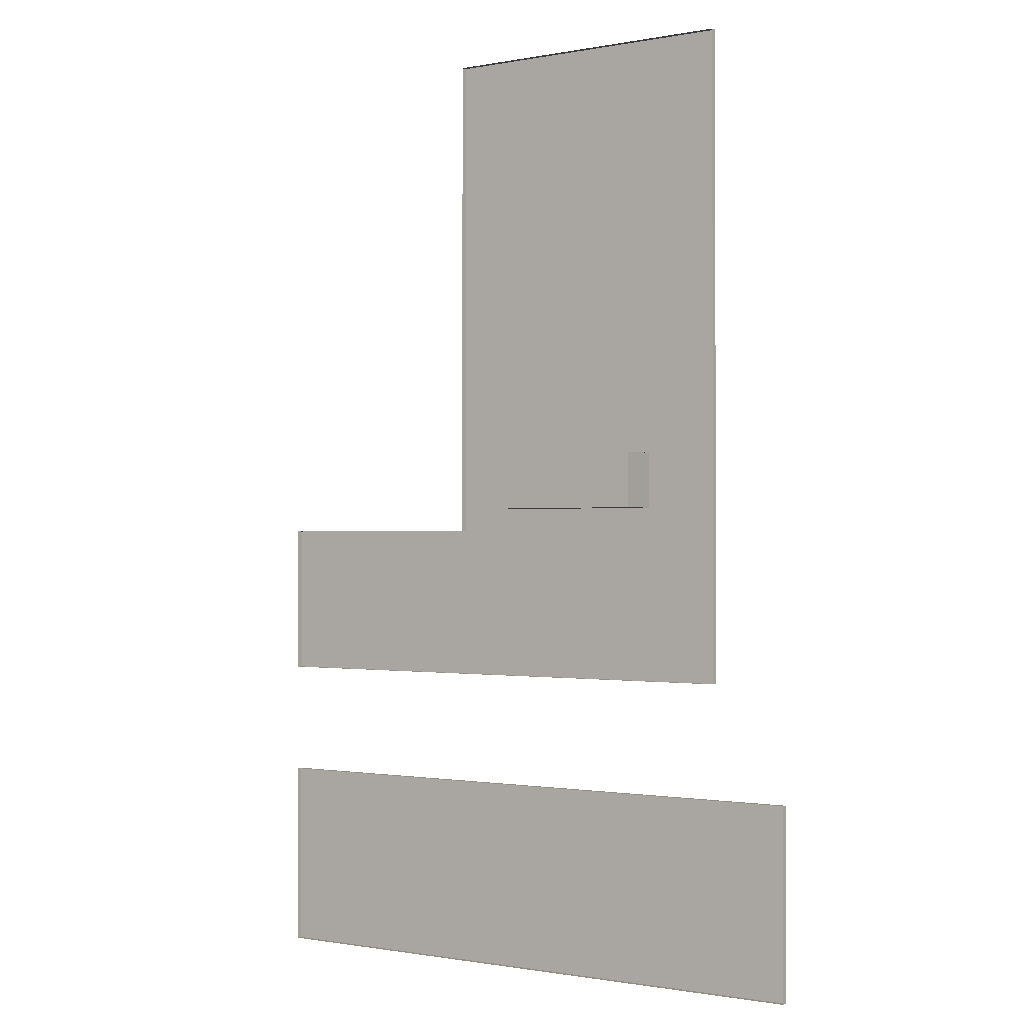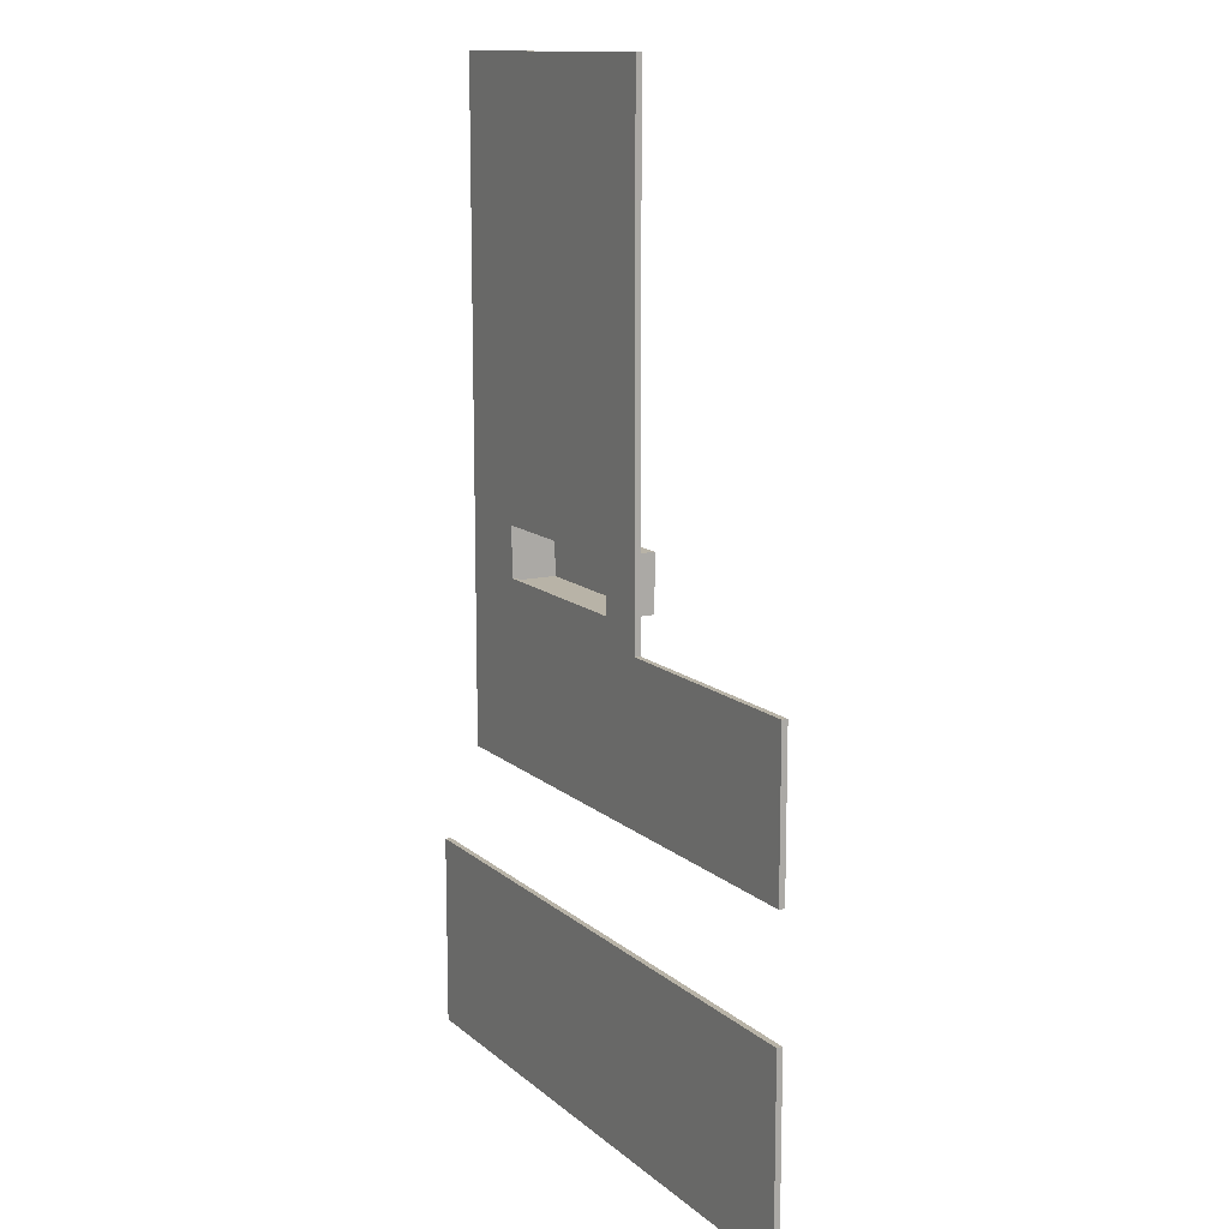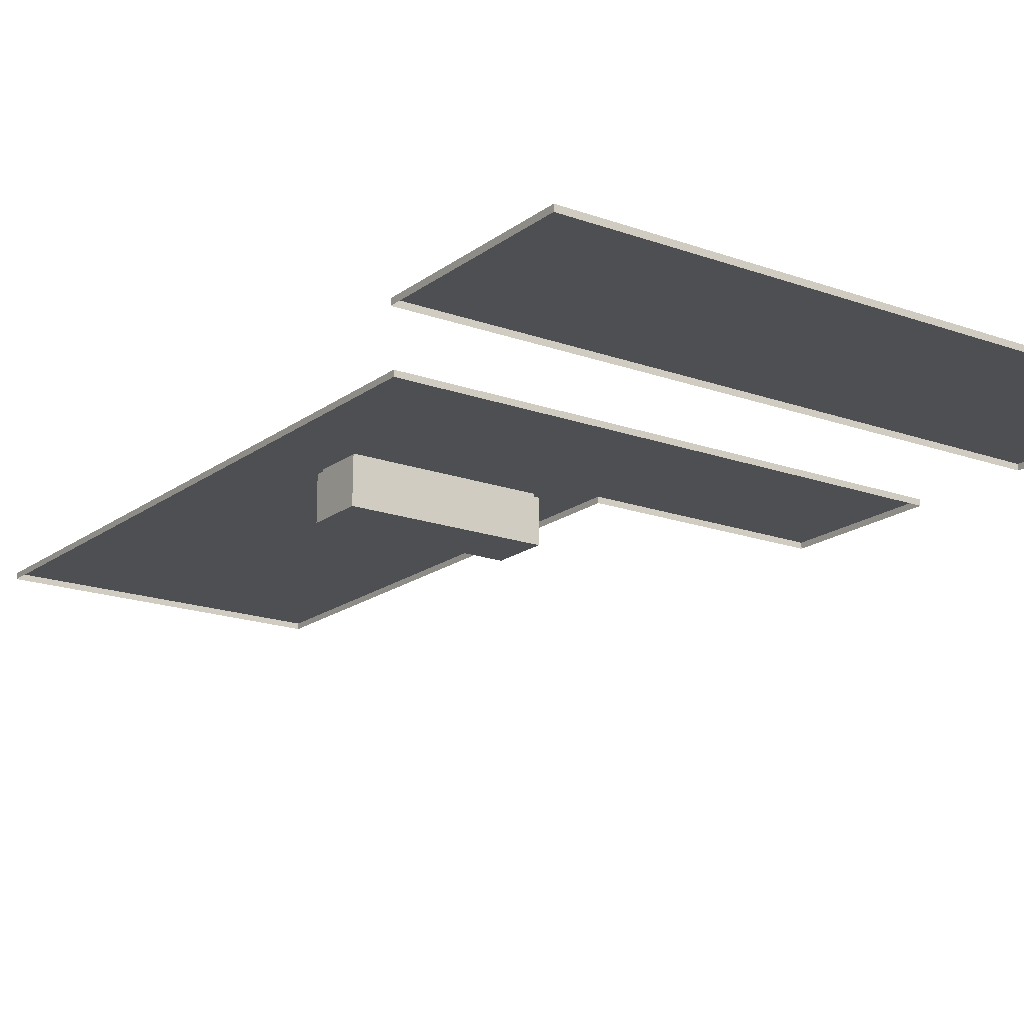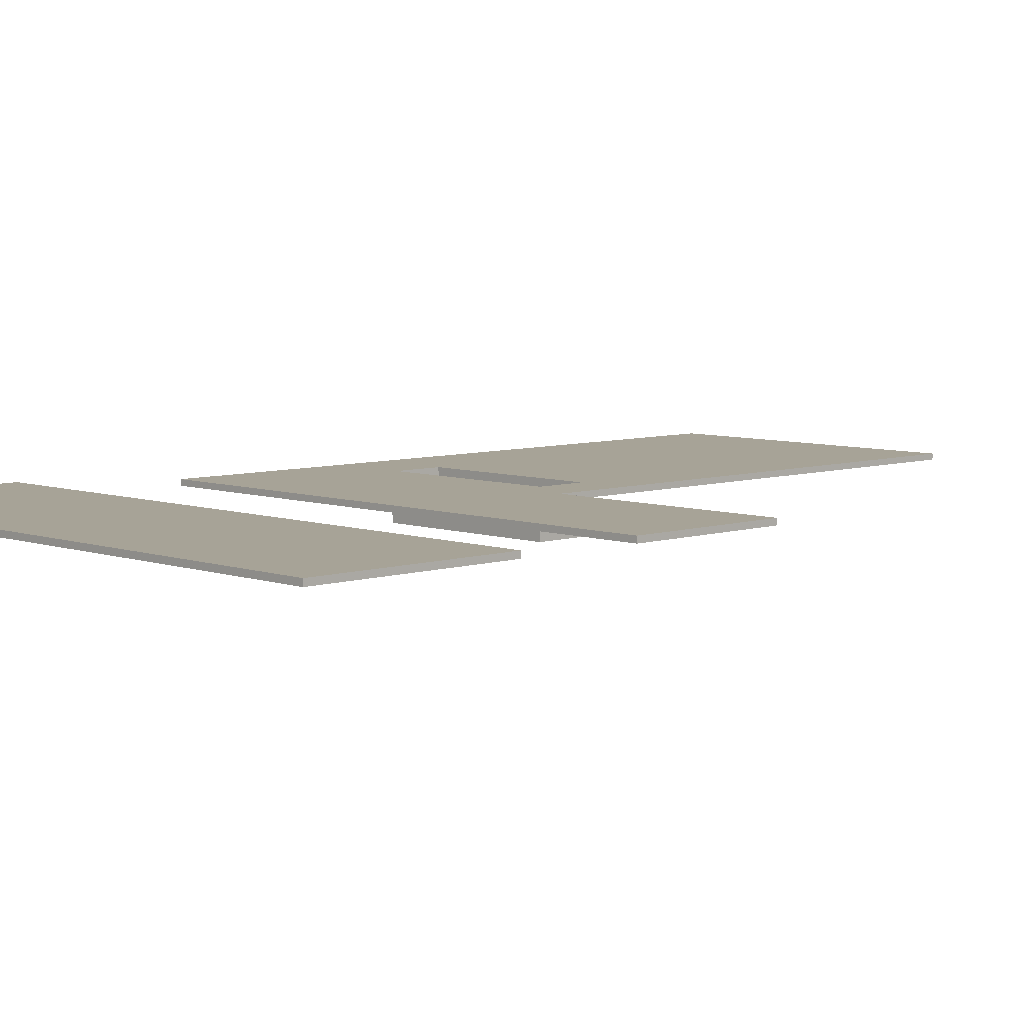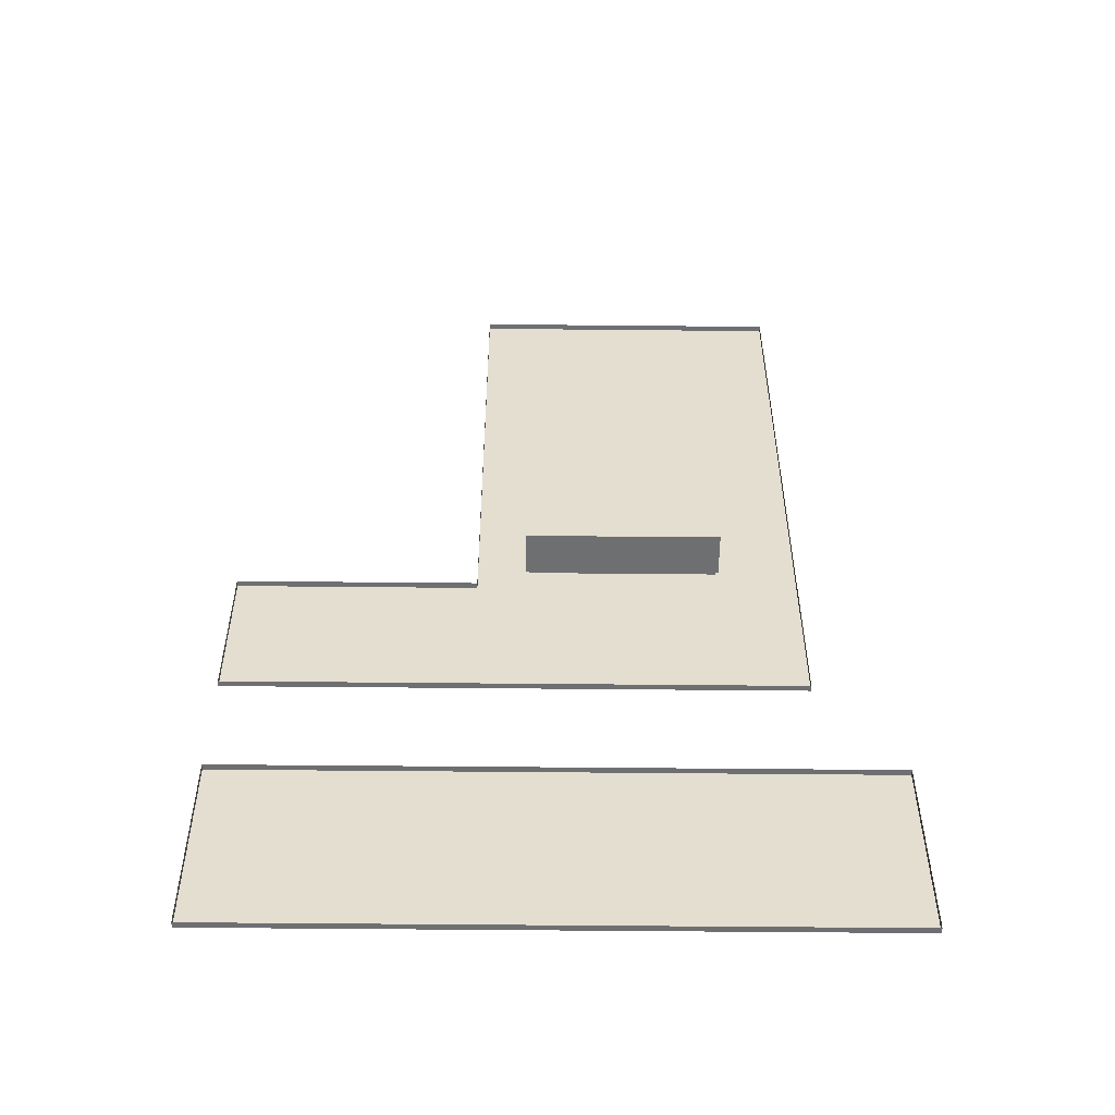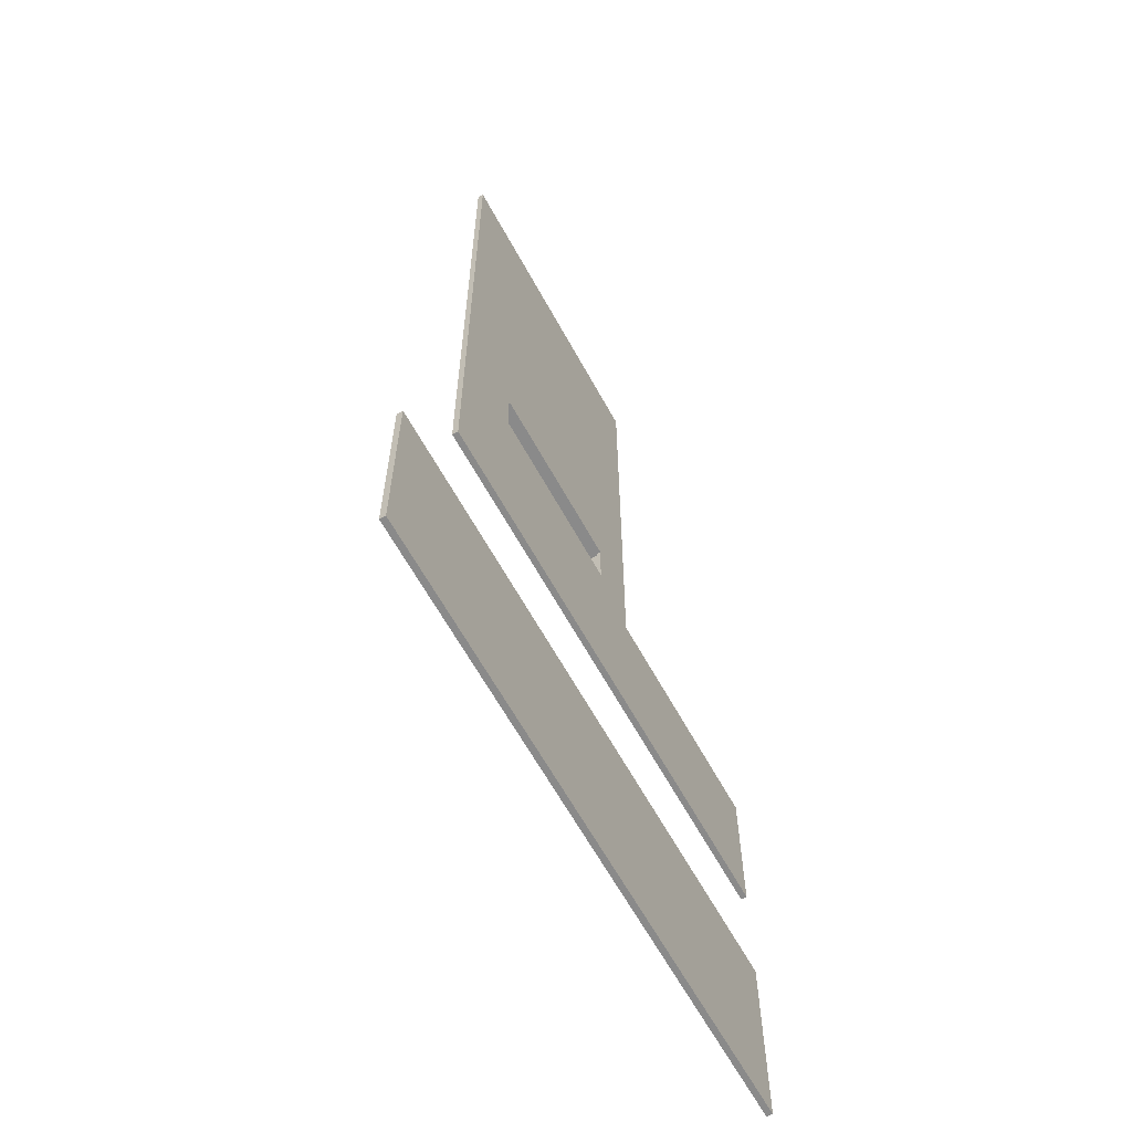
<metadata>
{"format":"obj","ext":"obj","renderer":"f3d","projection":"perspective","resolution":1024,"background":"white","views":[{"elev":-0.9,"azim":34.6,"up":"+Z"},{"elev":12.8,"azim":-118.9,"up":"+Z"},{"elev":-17.9,"azim":144.7,"up":"+Y"},{"elev":6.7,"azim":-134.0,"up":"+Y"},{"elev":-54.5,"azim":-0.6,"up":"+Z"},{"elev":-63.4,"azim":118.8,"up":"+Z"}]}
</metadata>
<code>
o object_static_metalPlatfrom_Cube
v -9.163 -1.708 31.79
v -9.163 -1.245 31.79
v 15.64 -1.708 31.79
v 15.64 -1.245 31.79
v 15.64 -1.708 -20.91
v 15.64 -1.245 -20.91
v -9.163 -1.708 -8.509
v -9.163 -1.245 -8.509
v -27.76 -1.245 -8.509
v -27.76 -1.245 -20.91
v -27.76 -1.708 -20.91
v -27.76 -1.708 -8.509
v 9.394 -1.245 -2.452
v 9.394 -1.245 -6.453
v -5.16 -1.245 -6.453
v -5.16 -1.245 -2.452
v -27.76 -1.708 -30.21
v -27.76 -1.245 -30.21
v -27.76 -1.708 -45.71
v -27.76 -1.245 -45.71
v 21.84 -1.708 -30.21
v 21.84 -1.245 -30.21
v 21.84 -1.708 -45.71
v 21.84 -1.245 -45.71
v -5.16 -1.551 -6.453
v -5.16 -1.551 -2.452
v 9.394 -1.551 -6.453
v 9.394 -1.551 -2.452
v -5.396 -1.551 -2.207
v 9.631 -1.551 -2.207
v -5.396 -1.551 -6.698
v 9.631 -1.551 -6.698
v -5.396 -4.972 -2.207
v 9.631 -4.972 -2.207
v -5.396 -4.972 -6.698
v 9.631 -4.972 -6.698
f 6 5 11 10
f 12 9 10 11
f 7 8 9 12
f 8 6 10 9
f 5 6 4 3
f 6 8 15
f 1 2 8 7
f 6 14 13 4
f 6 15 14
f 13 16 2 4
f 3 4 2 1
f 2 16 15 8
f 35 33 34 36
f 27 28 13 14
f 17 18 20 19
f 19 20 24 23
f 23 24 22 21
f 21 22 18 17
f 24 20 18 22
f 32 30 28 27
f 16 13 28 26
f 14 15 25 27
f 15 16 26 25
f 36 34 30 32
f 26 28 30 29
f 27 25 31 32
f 25 26 29 31
f 29 30 34 33
f 32 31 35 36
f 31 29 33 35

</code>
